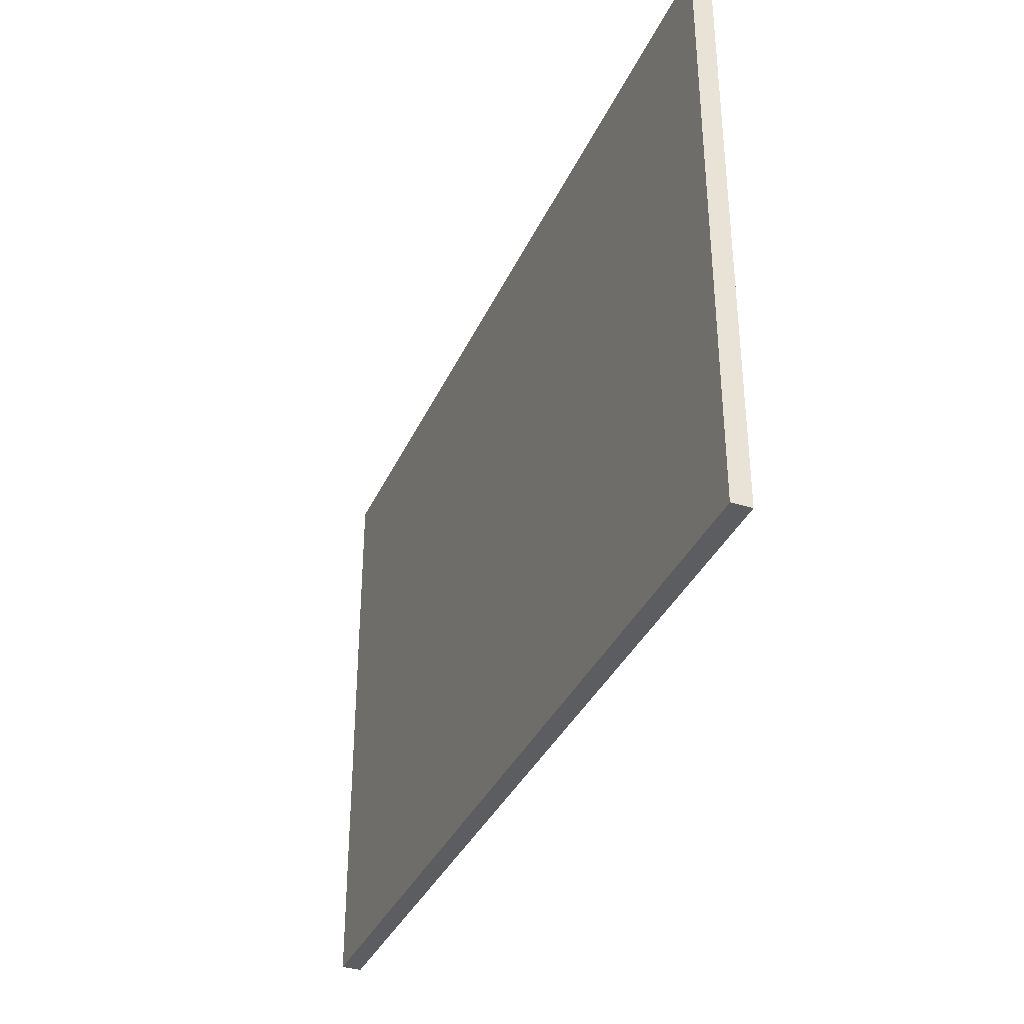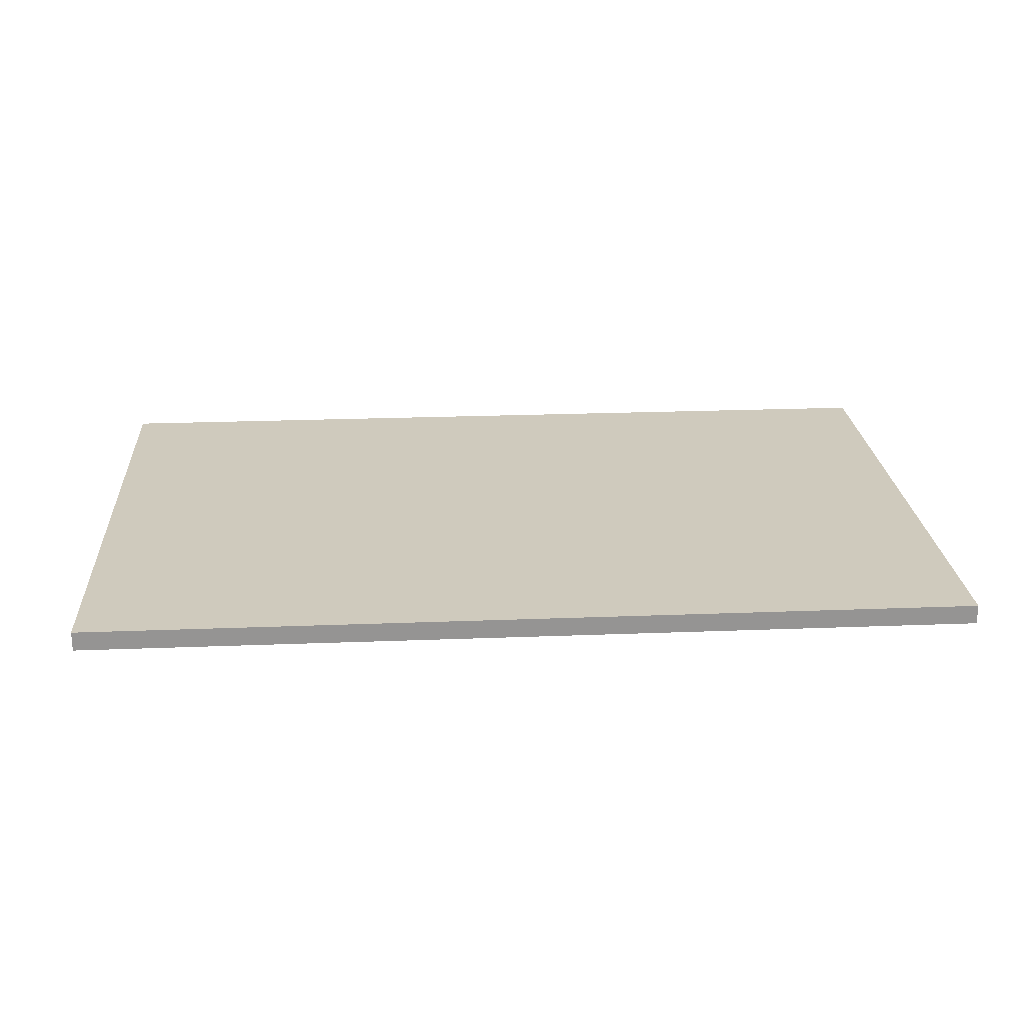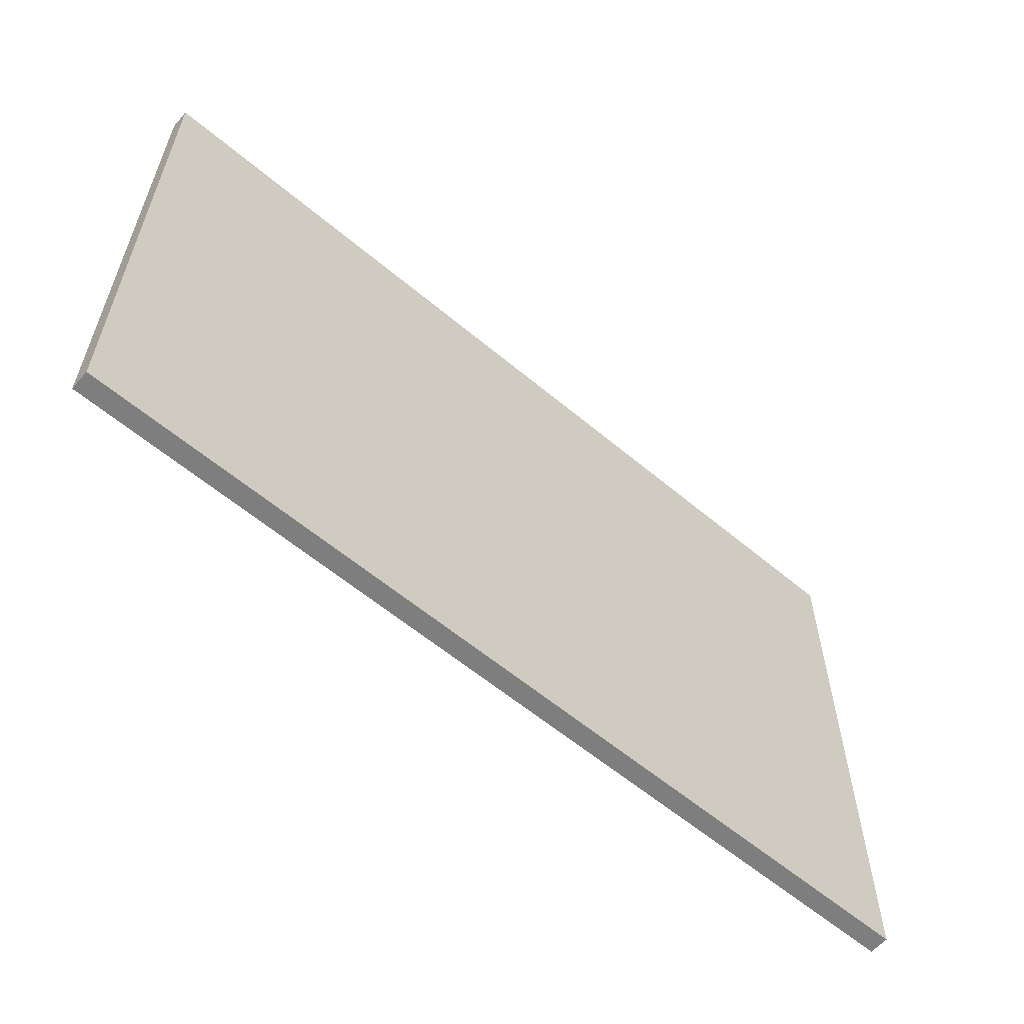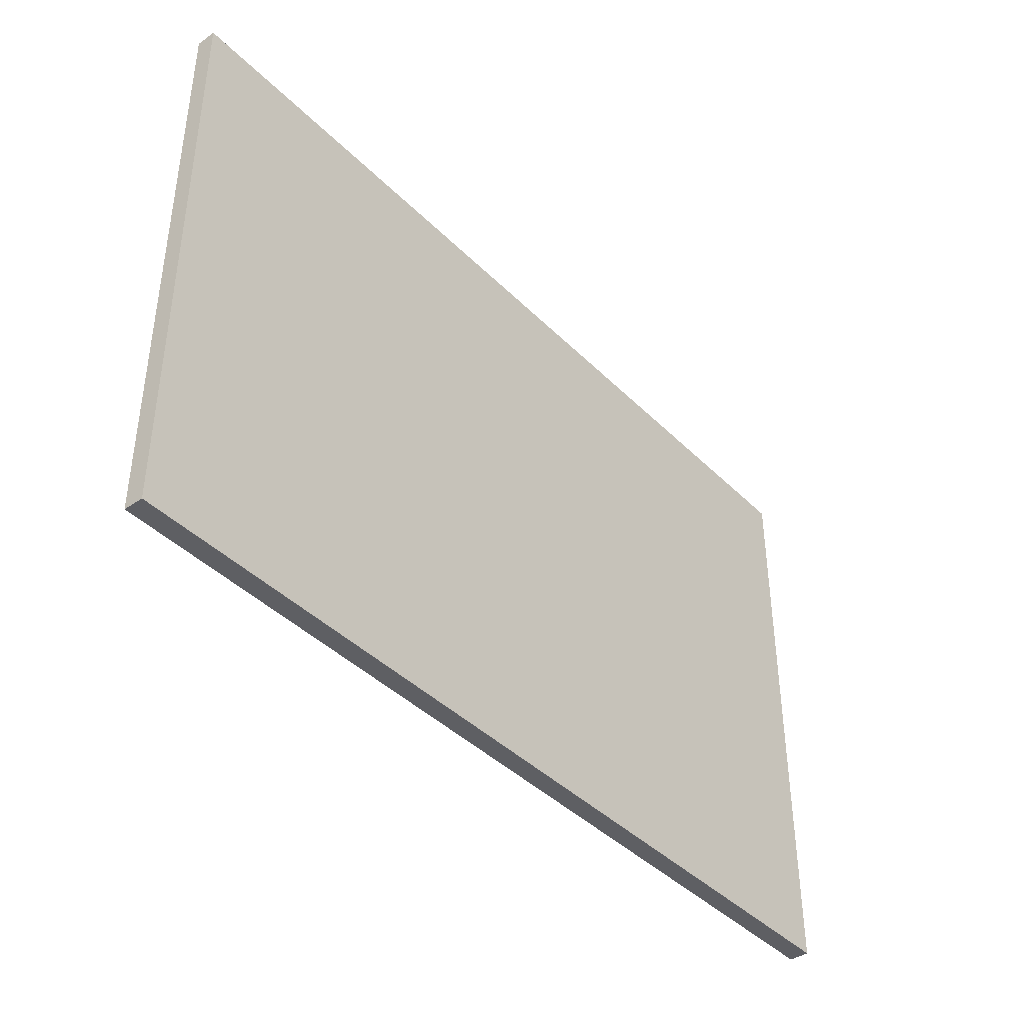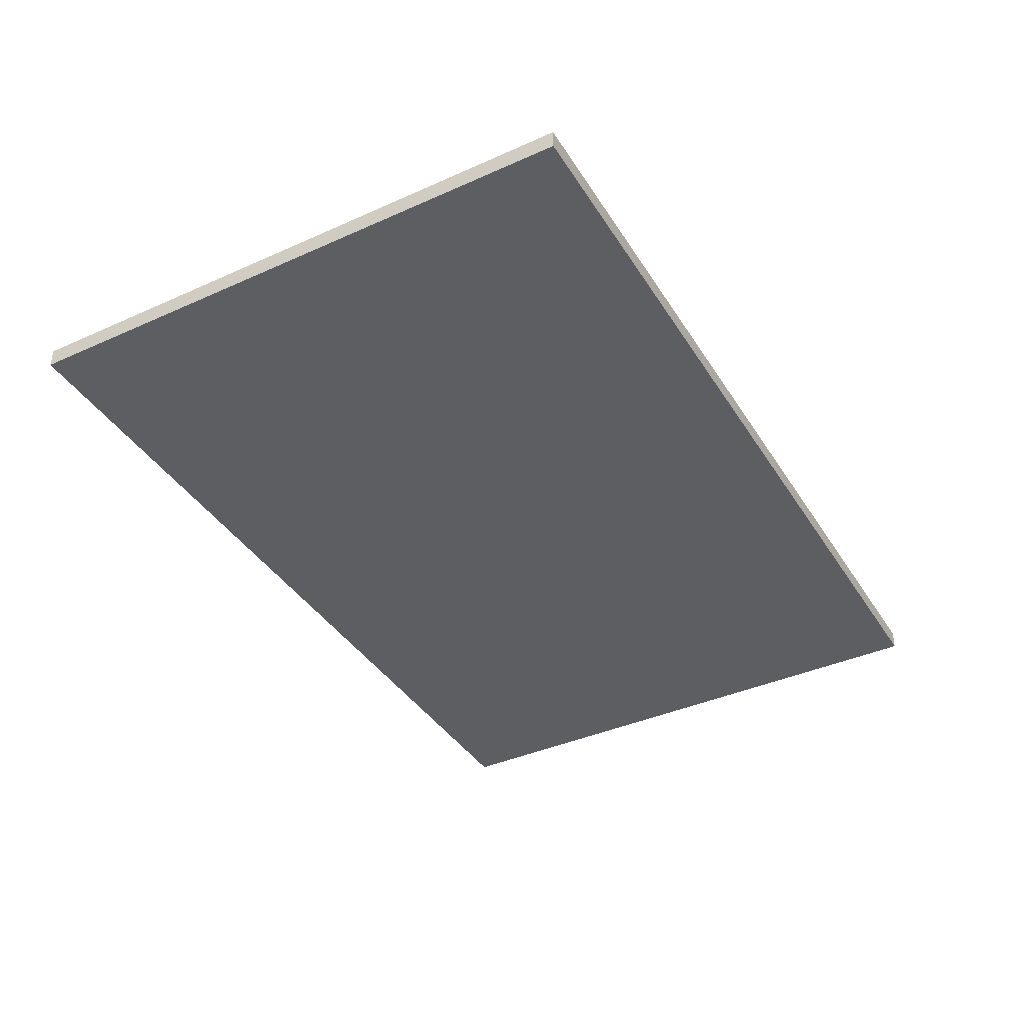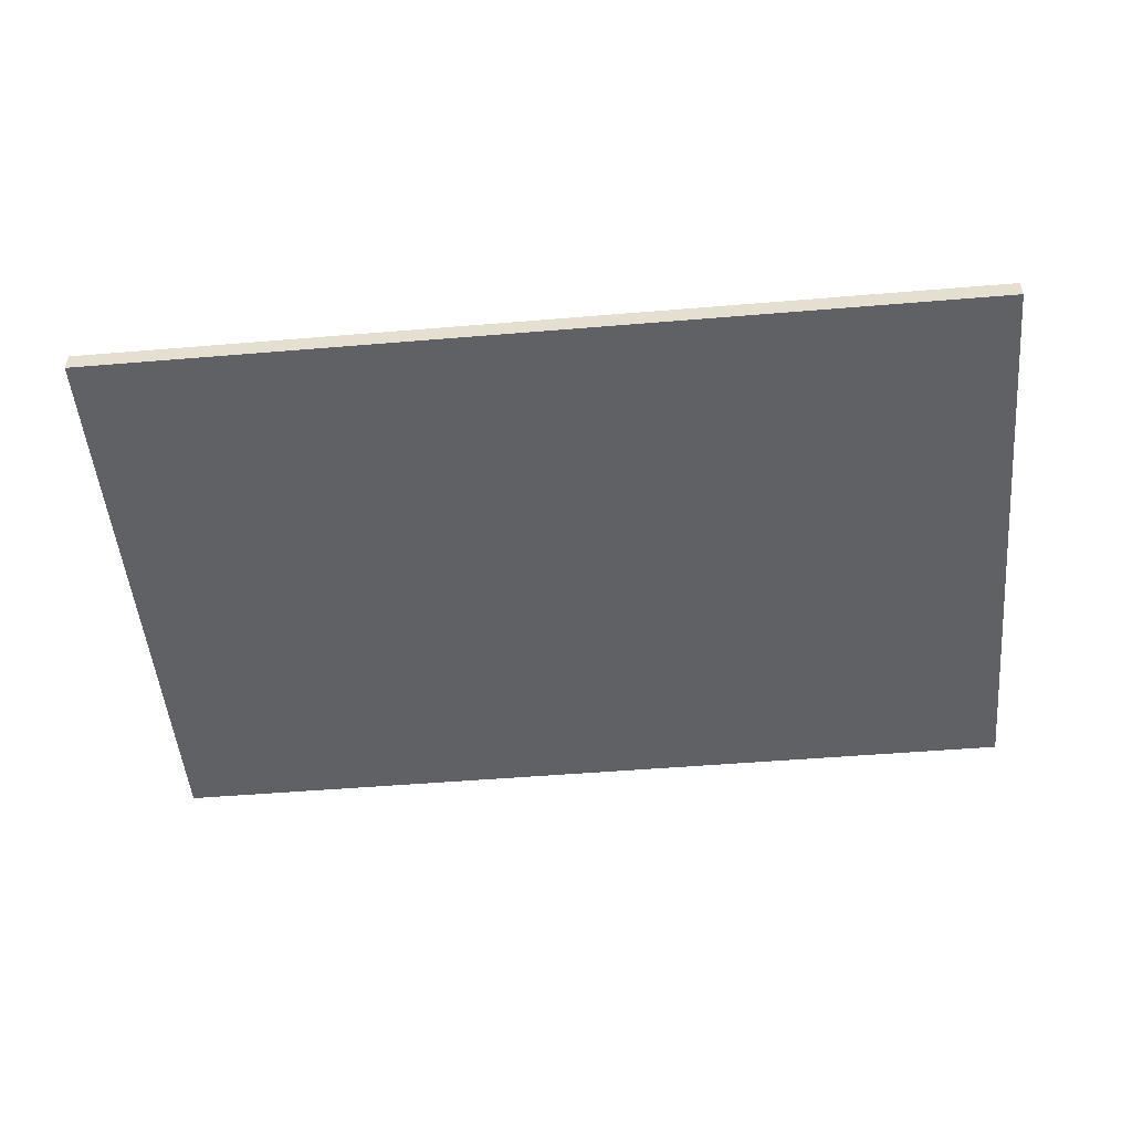
<metadata>
{"format":"obj","ext":"obj","renderer":"f3d","projection":"perspective","resolution":1024,"background":"white","views":[{"elev":-35.7,"azim":67.9,"up":"+Z"},{"elev":23.1,"azim":-3.8,"up":"+Y"},{"elev":-59.4,"azim":-40.8,"up":"+Z"},{"elev":-41.2,"azim":-50.0,"up":"+Z"},{"elev":-39.4,"azim":-60.9,"up":"+Y"},{"elev":-50.4,"azim":-174.8,"up":"+Y"}]}
</metadata>
<code>
o
v 66 1 70
v 66 1 100
v 66 0 100
v 66 0 70
v 20 1 100
v 20 0 100
v 20 1 70
v 20 0 70
g
f 1 2 3 4
f 2 5 6 3
f 5 7 8 6
f 7 1 4 8
f 1 7 5
f 5 2 1
f 6 8 4
f 4 3 6

</code>
